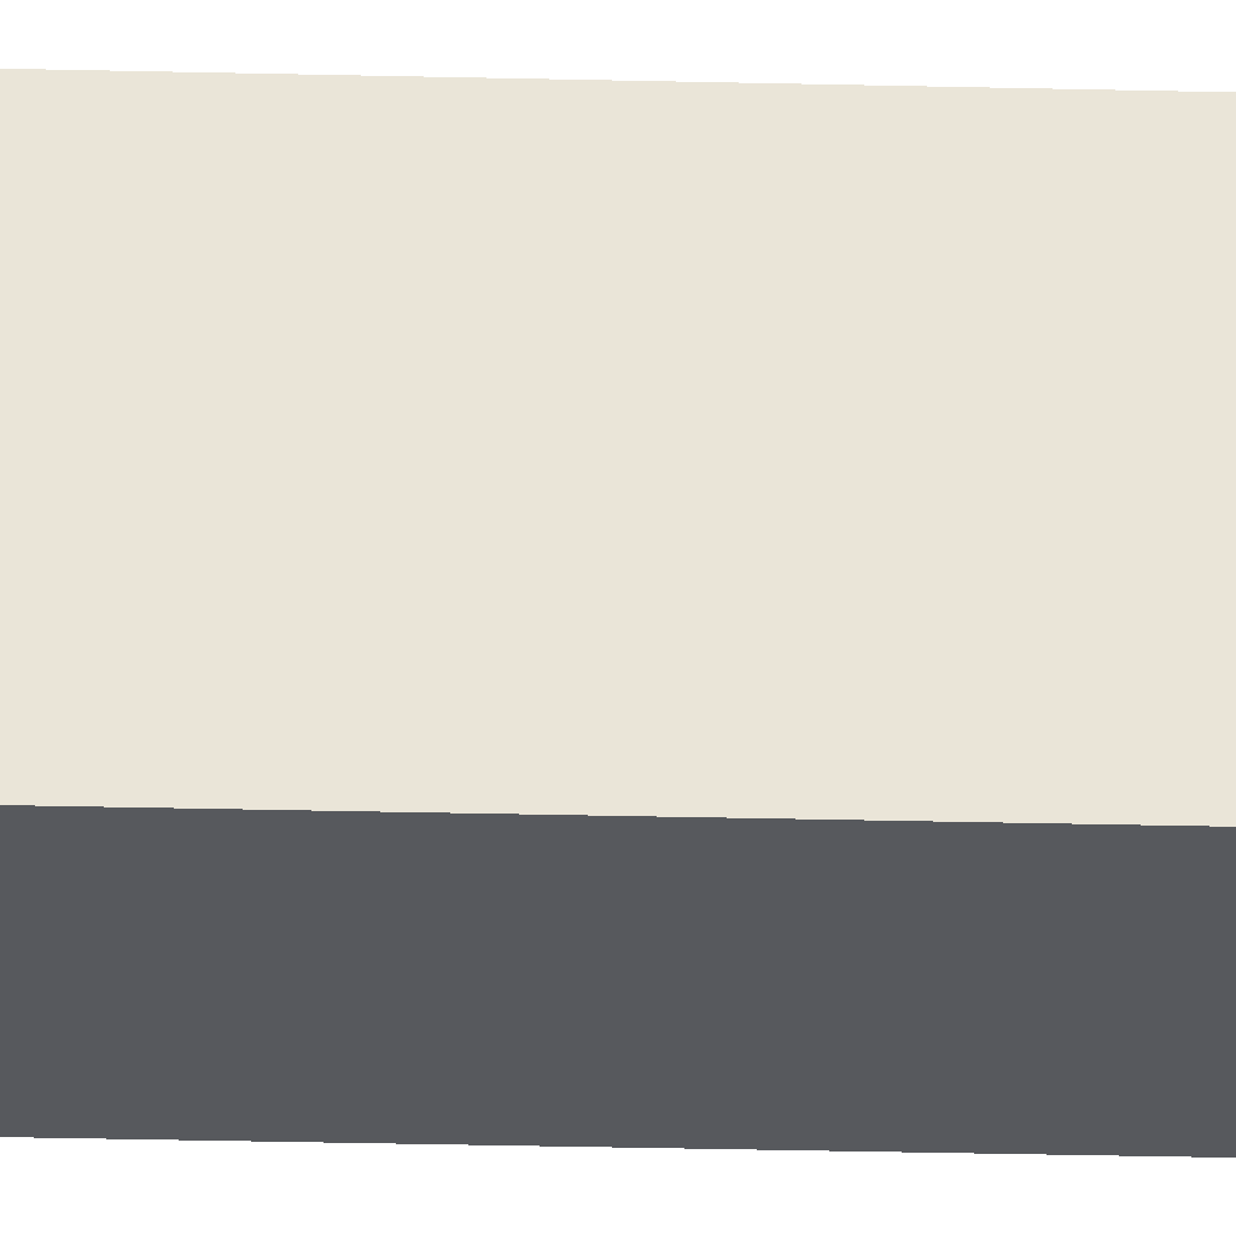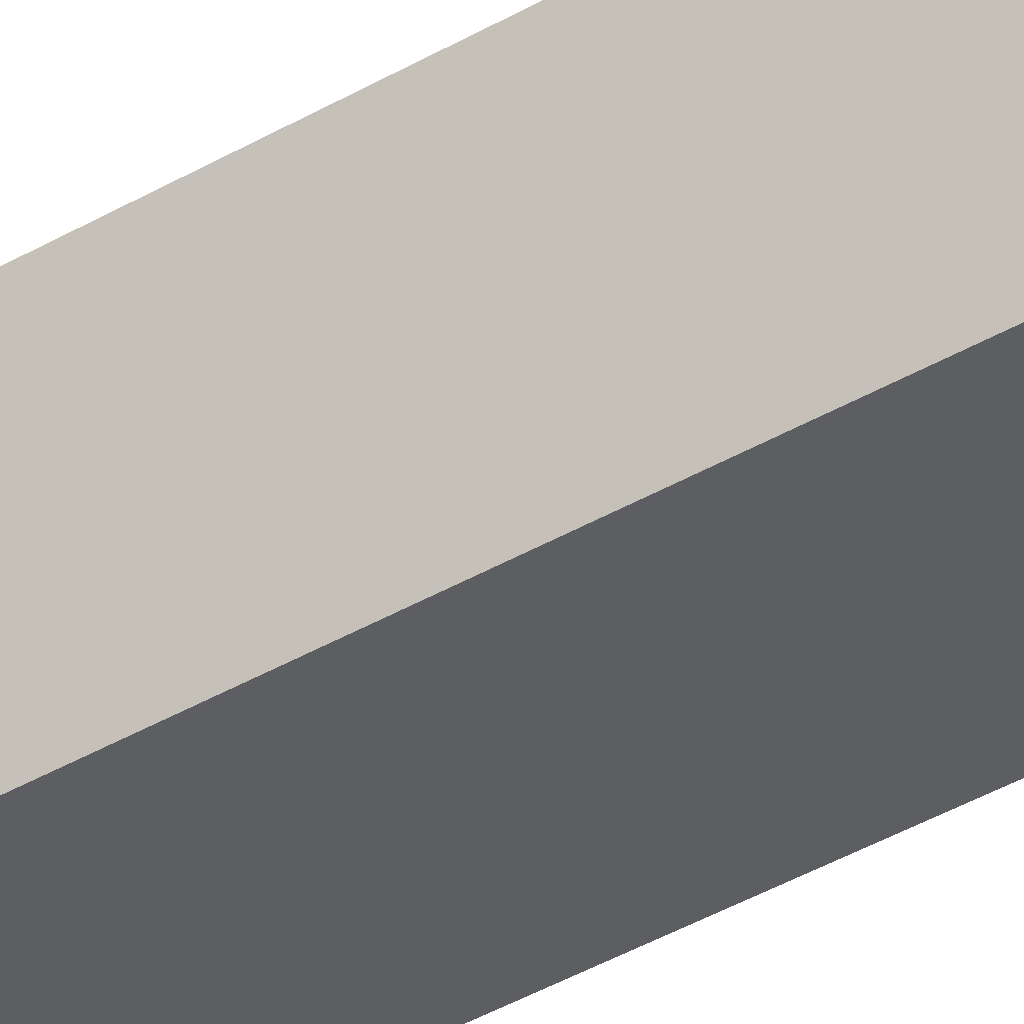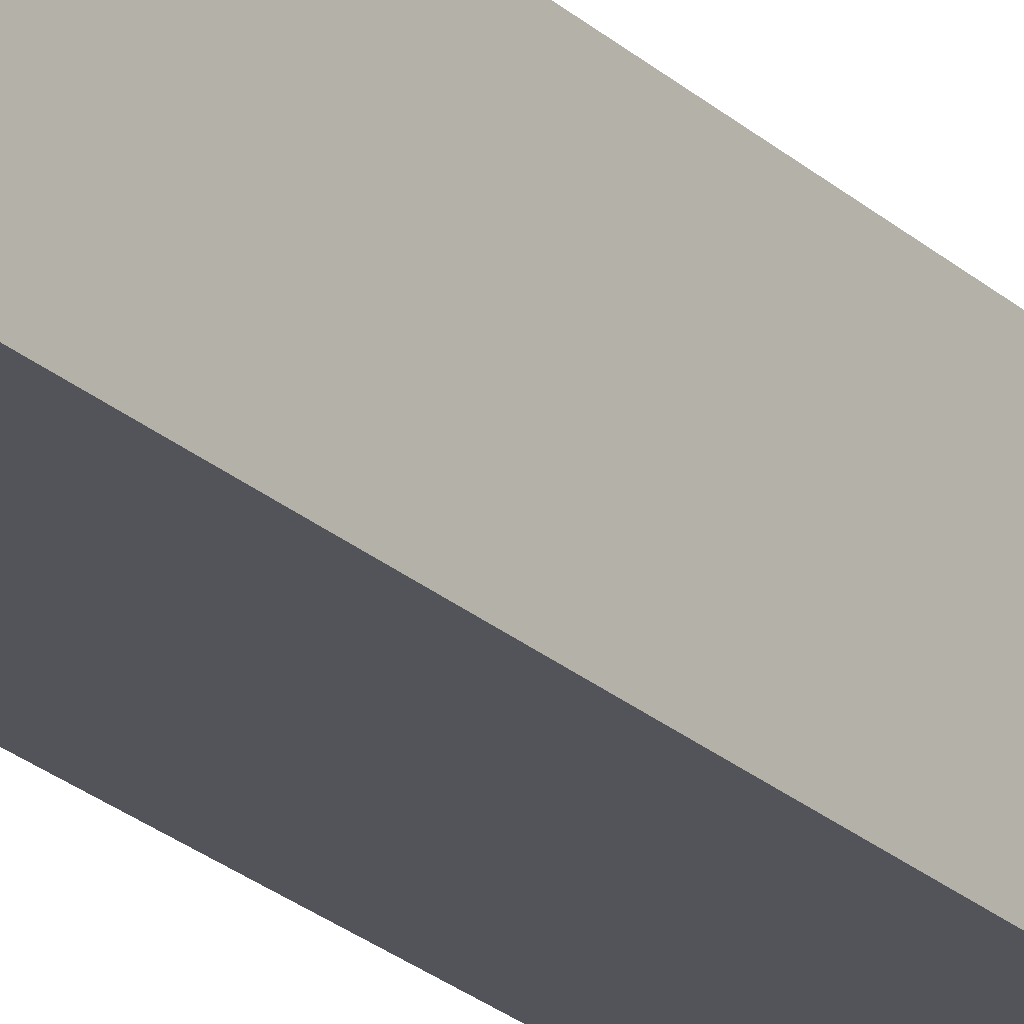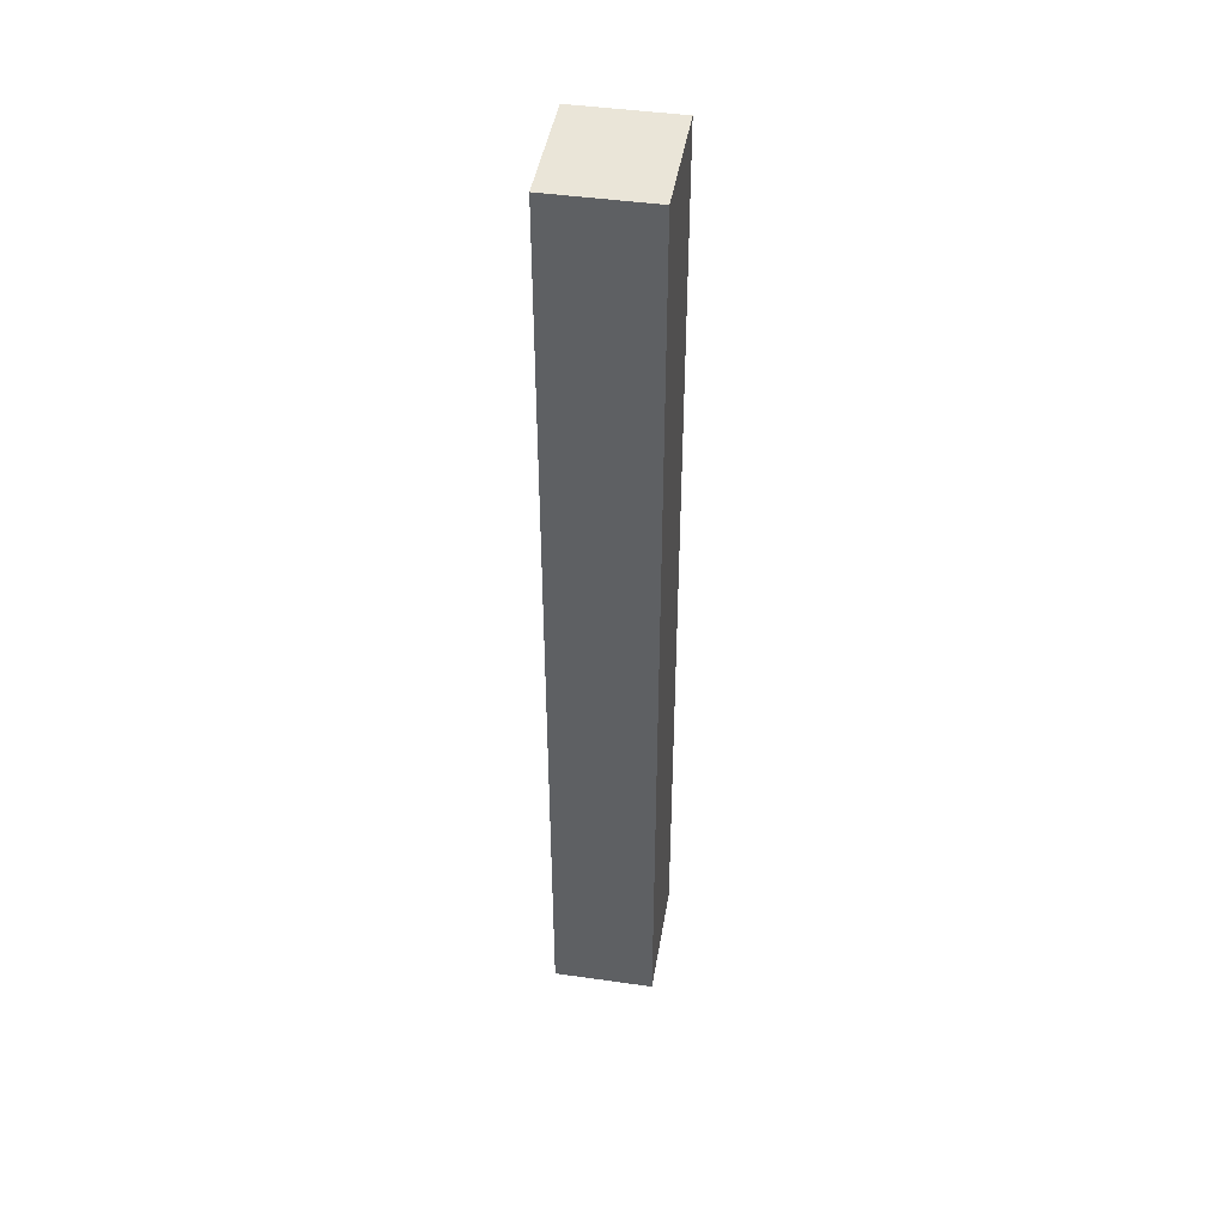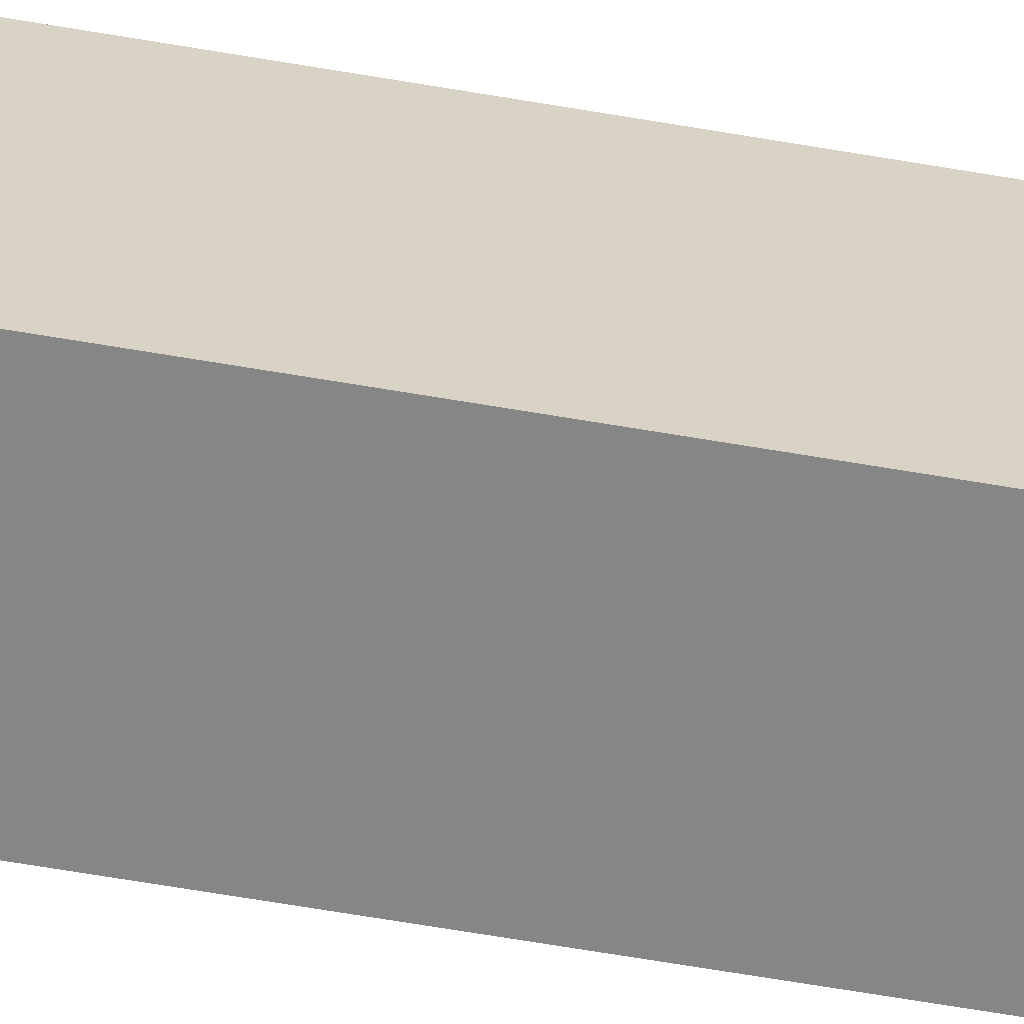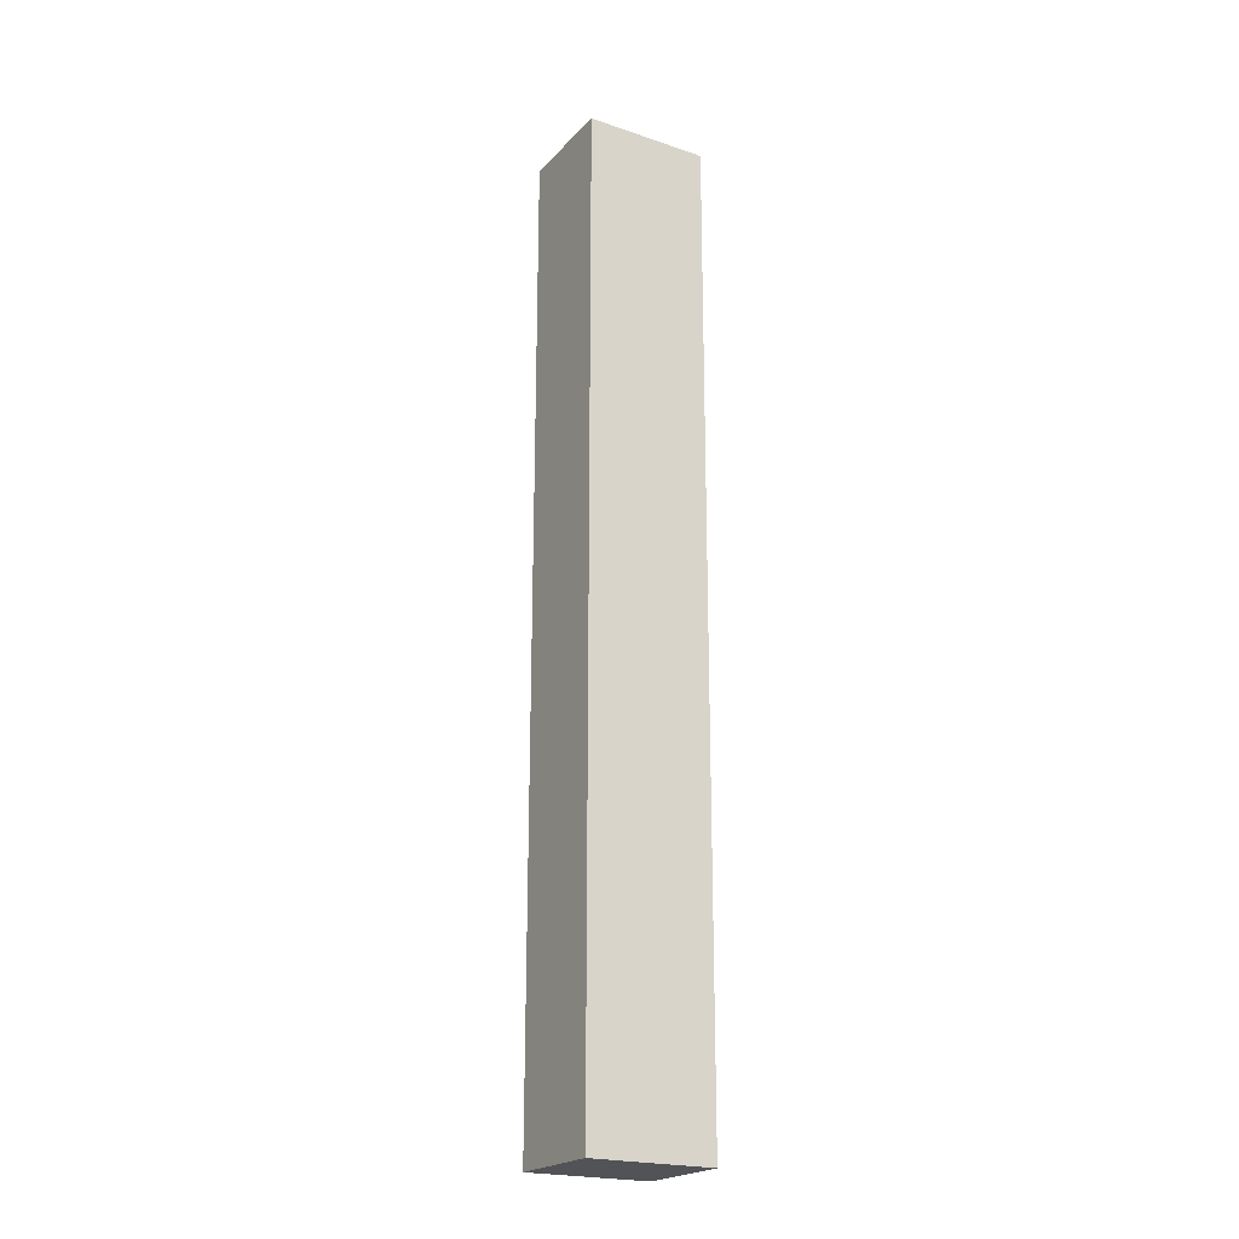
<metadata>
{"format":"obj","ext":"obj","renderer":"f3d","projection":"perspective","resolution":1024,"background":"white","views":[{"elev":-30.9,"azim":-92.0,"up":"+Z"},{"elev":-40.3,"azim":-54.3,"up":"+Z"},{"elev":-24.5,"azim":-144.9,"up":"+Z"},{"elev":44.7,"azim":-172.0,"up":"+Y"},{"elev":-63.6,"azim":-99.9,"up":"+Z"},{"elev":-21.7,"azim":-122.0,"up":"+Y"}]}
</metadata>
<code>
o _.1/_./mesh179/mesh179-geometry#mesh179-geometry
v 0.2649 -0.1337 0.03827
v 0.2648 -0.1337 0.04426
v 0.27 -0.1337 0.03839
v 0.2649 -0.1807 0.03827
v 0.2698 -0.1337 0.04438
v 0.2648 -0.1807 0.04426
v 0.2698 -0.1807 0.04438
v 0.27 -0.1807 0.03839
f 1 2 3
f 3 2 1
f 1 4 2
f 2 4 1
f 5 3 2
f 2 3 5
f 1 3 4
f 4 3 1
f 6 2 4
f 4 2 6
f 5 7 3
f 3 7 5
f 5 2 7
f 7 2 5
f 8 4 3
f 3 4 8
f 6 7 2
f 2 7 6
f 6 4 7
f 7 4 6
f 8 3 7
f 7 3 8
f 8 7 4
f 4 7 8

</code>
